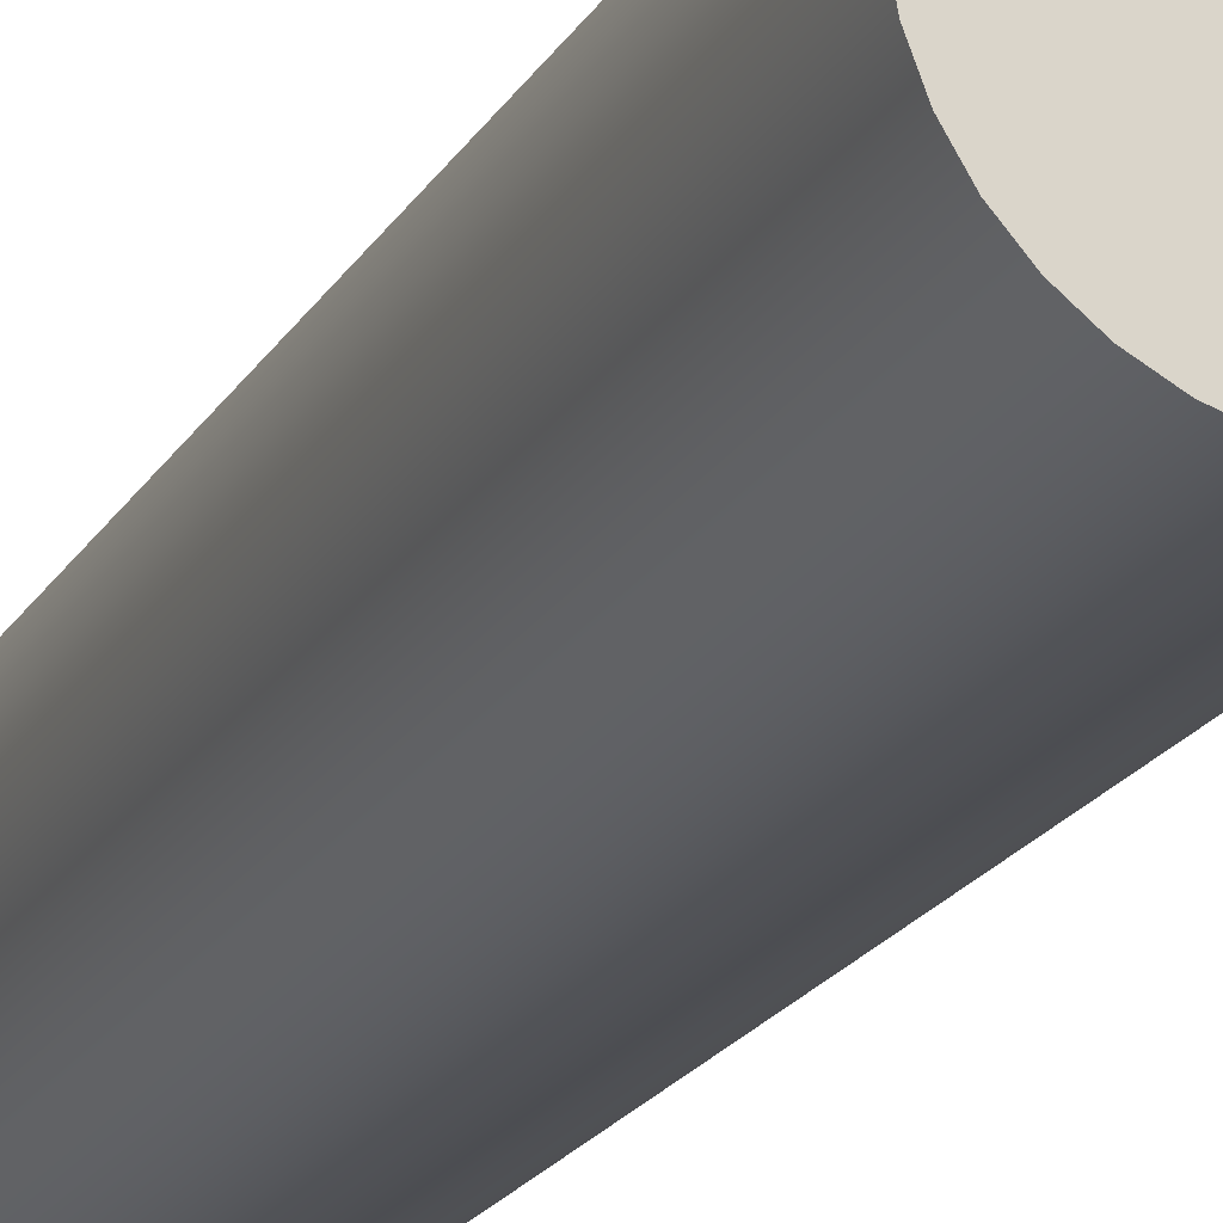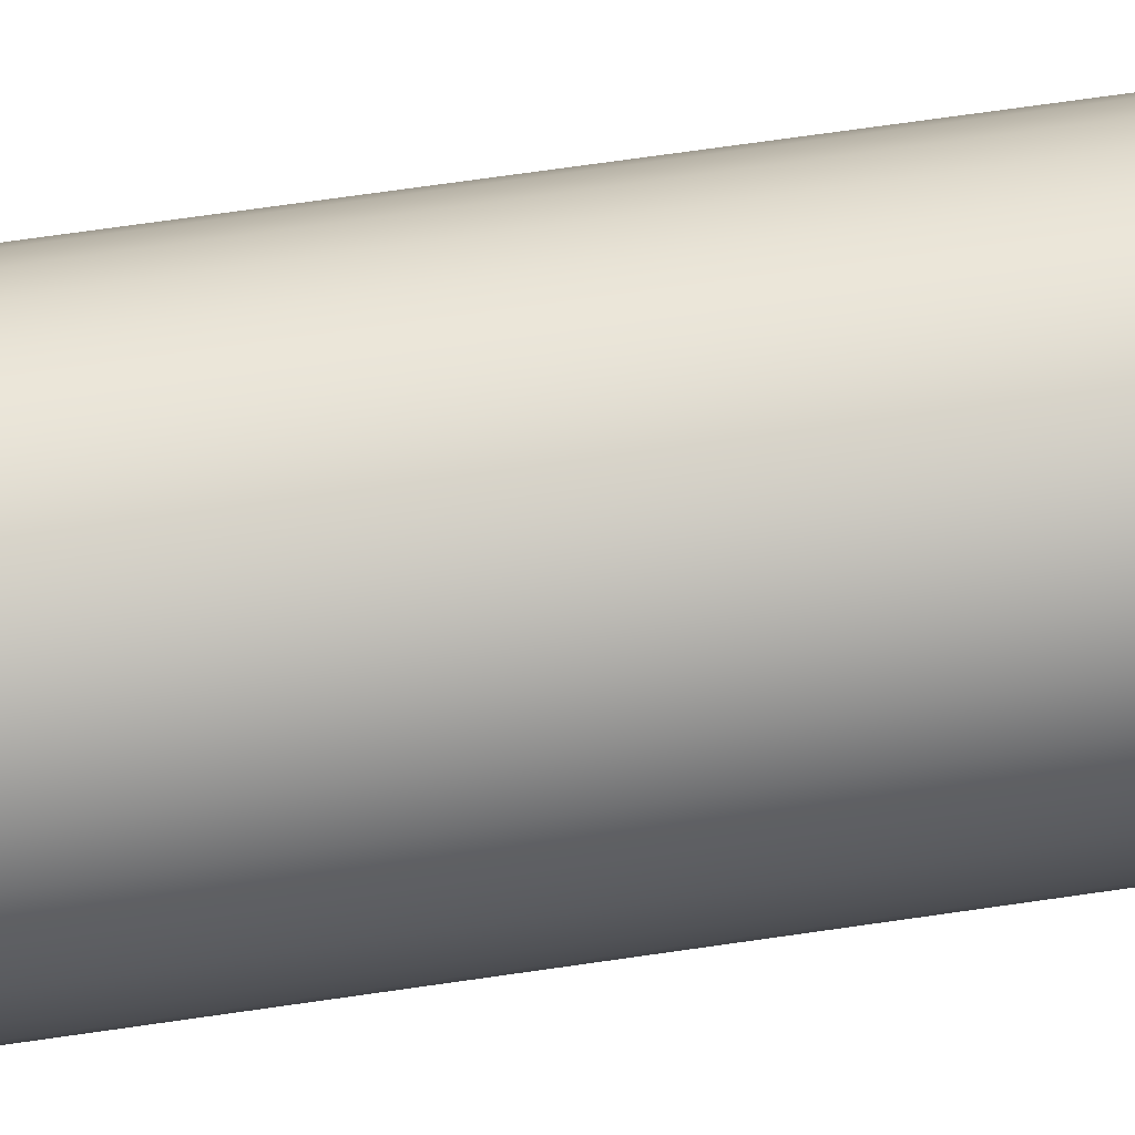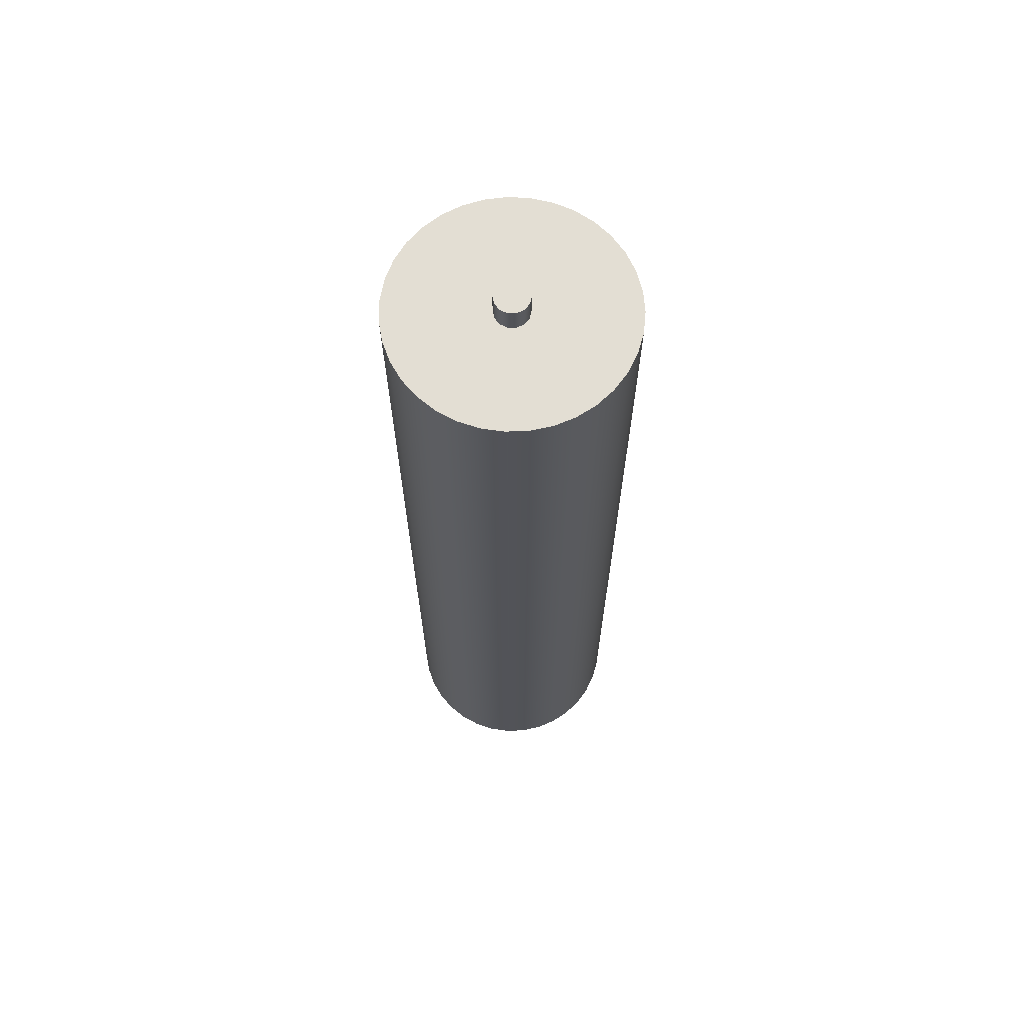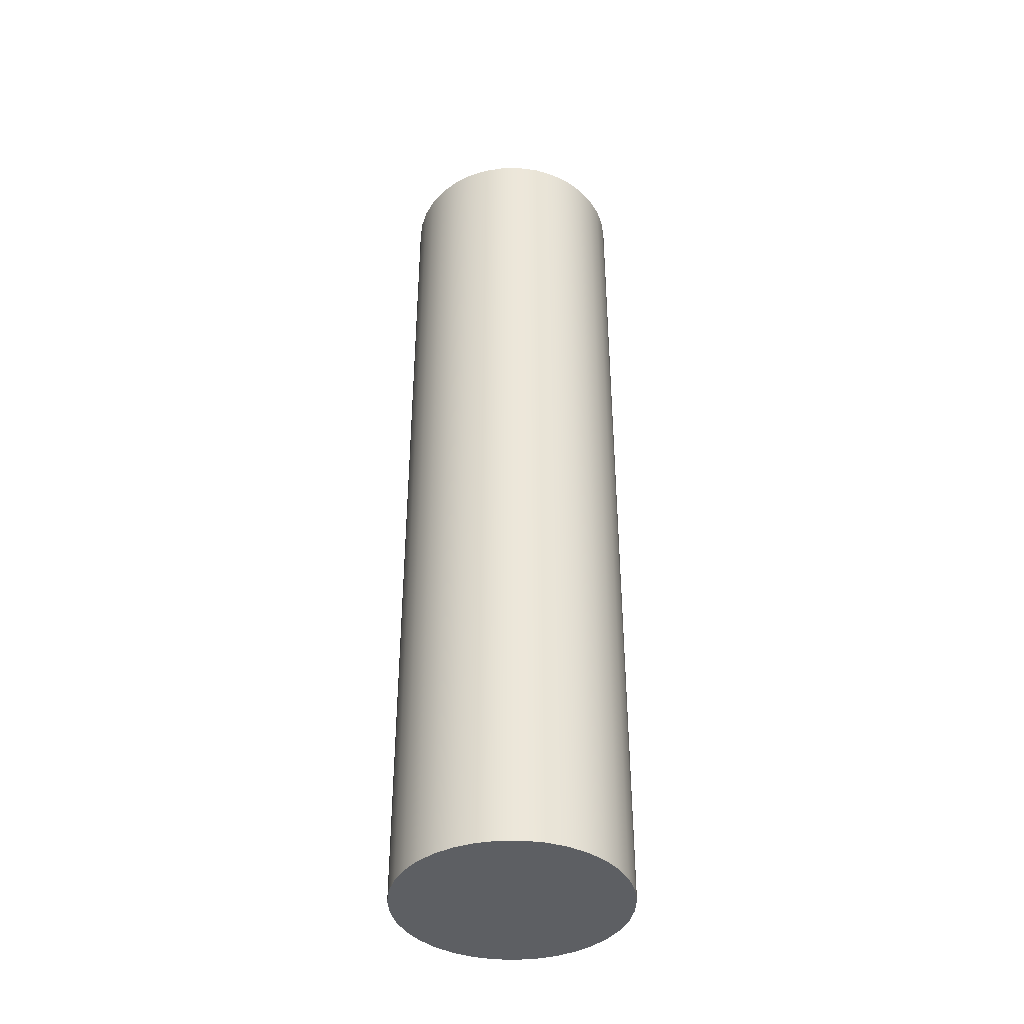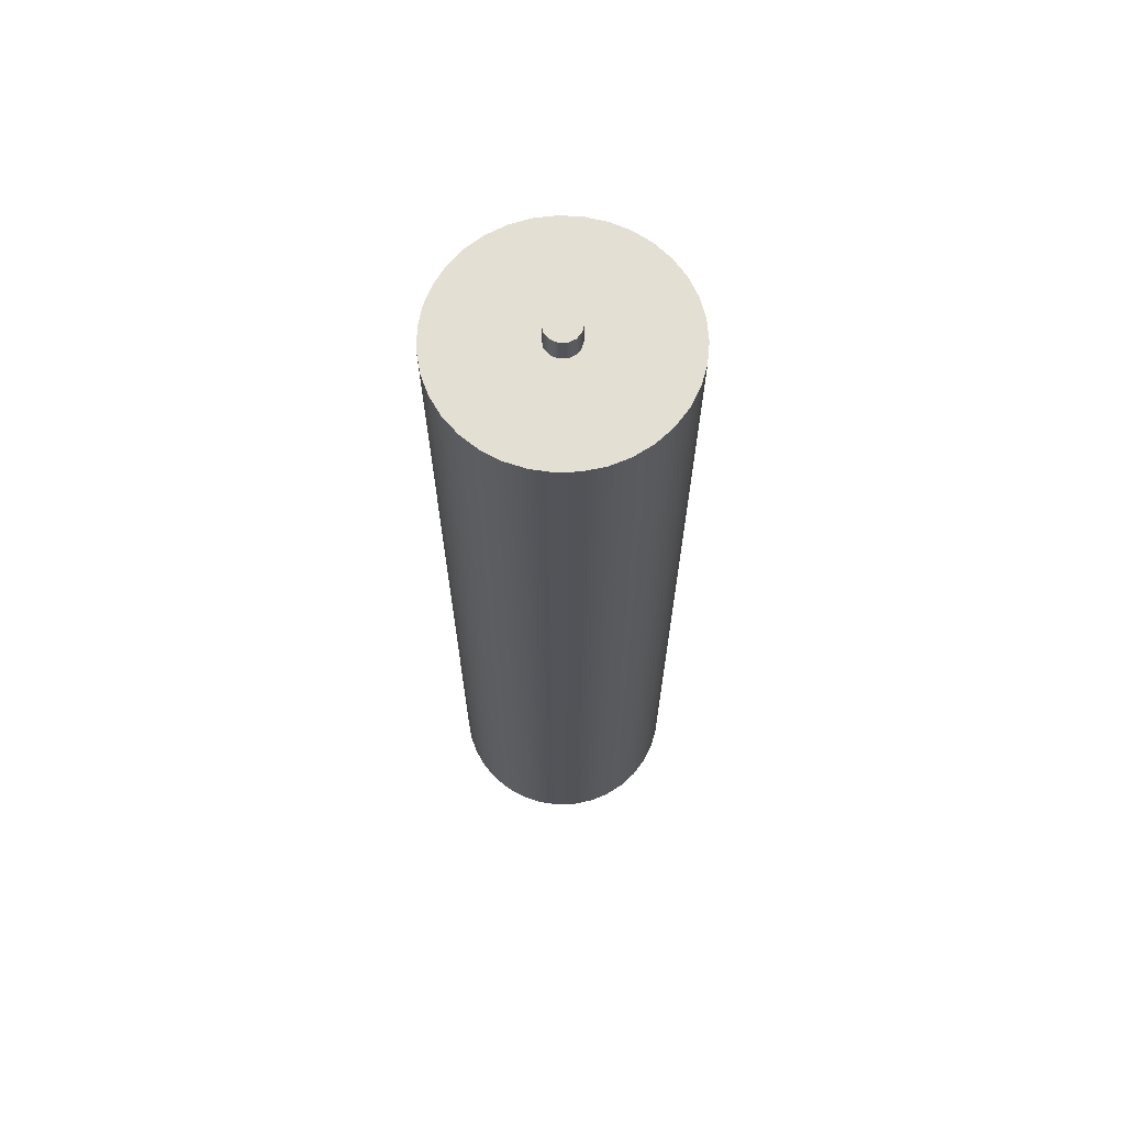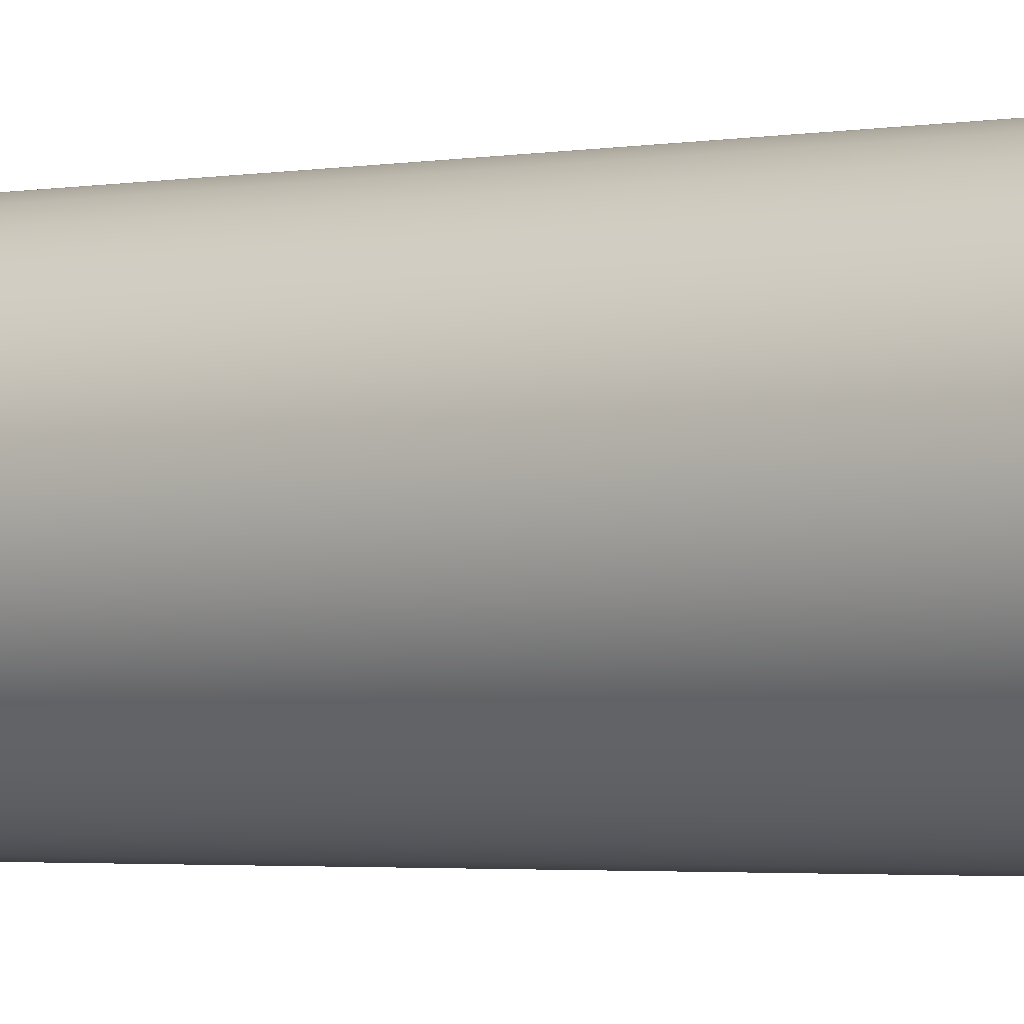
<metadata>
{"format":"obj","ext":"obj","renderer":"f3d","projection":"perspective","resolution":1024,"background":"white","views":[{"elev":-19.4,"azim":158.6,"up":"+Z"},{"elev":66.9,"azim":-98.4,"up":"+Z"},{"elev":67.3,"azim":-76.8,"up":"+Y"},{"elev":-40.3,"azim":70.2,"up":"+Y"},{"elev":67.1,"azim":26.3,"up":"+Y"},{"elev":-2.3,"azim":126.2,"up":"+Z"}]}
</metadata>
<code>
v 0.1 5.65 -1.225e-17
v 0.0901 5.65 0.04339
v 0.06235 5.65 0.07818
v 0.02225 5.65 0.09749
v -0.02225 5.65 0.09749
v -0.06235 5.65 0.07818
v -0.0901 5.65 0.04339
v -0.1 5.65 0
v -0.0901 5.65 -0.04339
v -0.06235 5.65 -0.07818
v -0.02225 5.65 -0.09749
v 0.02225 5.65 -0.09749
v 0.06235 5.65 -0.07818
v 0.0901 5.65 -0.04339
v 0.1 5.5 -1.225e-17
v 0.0901 5.5 -0.04339
v 0.06235 5.5 -0.07818
v 0.02225 5.5 -0.09749
v -0.02225 5.5 -0.09749
v -0.06235 5.5 -0.07818
v -0.0901 5.5 -0.04339
v -0.1 5.5 0
v -0.0901 5.5 0.04339
v -0.06235 5.5 0.07818
v -0.02225 5.5 0.09749
v 0.02225 5.5 0.09749
v 0.06235 5.5 0.07818
v 0.0901 5.5 0.04339
v 0.1 5.5 -1.225e-17
v 0.1 5.65 -1.225e-17
v 0.1 5.65 -1.225e-17
v 0.0901 5.65 -0.04339
v 0.06235 5.65 -0.07818
v 0.02225 5.65 -0.09749
v -0.02225 5.65 -0.09749
v -0.06235 5.65 -0.07818
v -0.0901 5.65 -0.04339
v -0.1 5.65 0
v -0.0901 5.65 0.04339
v -0.06235 5.65 0.07818
v -0.02225 5.65 0.09749
v 0.02225 5.65 0.09749
v 0.06235 5.65 0.07818
v 0.0901 5.65 0.04339
v -0.6865 5.5 8.407e-17
v -0.6755 5.5 -0.1226
v -0.6427 5.5 -0.2412
v -0.5893 5.5 -0.3521
v -0.517 5.5 -0.4517
v -0.428 5.5 -0.5367
v -0.3253 5.5 -0.6045
v -0.2121 5.5 -0.6529
v -0.09215 5.5 -0.6803
v 0.0308 5.5 -0.6858
v 0.1528 5.5 -0.6693
v 0.2698 5.5 -0.6313
v 0.3782 5.5 -0.5729
v 0.4744 5.5 -0.4962
v 0.5554 5.5 -0.4035
v 0.6185 5.5 -0.2979
v 0.6618 5.5 -0.1826
v 0.6837 5.5 -0.06154
v 0.6837 5.5 0.06154
v 0.6618 5.5 0.1826
v 0.6185 5.5 0.2979
v 0.5554 5.5 0.4035
v 0.4744 5.5 0.4962
v 0.3782 5.5 0.5729
v 0.2698 5.5 0.6313
v 0.1528 5.5 0.6693
v 0.0308 5.5 0.6858
v -0.09215 5.5 0.6803
v -0.2121 5.5 0.6529
v -0.3253 5.5 0.6045
v -0.428 5.5 0.5367
v -0.517 5.5 0.4517
v -0.5893 5.5 0.3521
v -0.6427 5.5 0.2412
v -0.6755 5.5 0.1226
v -0.6865 0 8.407e-17
v -0.6755 0 0.1226
v -0.6427 0 0.2412
v -0.5893 0 0.3521
v -0.517 0 0.4517
v -0.428 0 0.5367
v -0.3253 0 0.6045
v -0.2121 0 0.6529
v -0.09215 0 0.6803
v 0.0308 0 0.6858
v 0.1528 0 0.6693
v 0.2698 0 0.6313
v 0.3782 0 0.5729
v 0.4744 0 0.4962
v 0.5554 0 0.4035
v 0.6185 0 0.2979
v 0.6618 0 0.1826
v 0.6837 0 0.06154
v 0.6837 0 -0.06154
v 0.6618 0 -0.1826
v 0.6185 0 -0.2979
v 0.5554 0 -0.4035
v 0.4744 0 -0.4962
v 0.3782 0 -0.5729
v 0.2698 0 -0.6313
v 0.1528 0 -0.6693
v 0.0308 0 -0.6858
v -0.09215 0 -0.6803
v -0.2121 0 -0.6529
v -0.3253 0 -0.6045
v -0.428 0 -0.5367
v -0.517 0 -0.4517
v -0.5893 0 -0.3521
v -0.6427 0 -0.2412
v -0.6755 0 -0.1226
v -0.6865 0 8.407e-17
v -0.6865 5.5 8.407e-17
v 0.1 5.5 -1.225e-17
v 0.0901 5.5 0.04339
v 0.06235 5.5 0.07818
v 0.02225 5.5 0.09749
v -0.02225 5.5 0.09749
v -0.06235 5.5 0.07818
v -0.0901 5.5 0.04339
v -0.1 5.5 0
v -0.0901 5.5 -0.04339
v -0.06235 5.5 -0.07818
v -0.02225 5.5 -0.09749
v 0.02225 5.5 -0.09749
v 0.06235 5.5 -0.07818
v 0.0901 5.5 -0.04339
v -0.6865 5.5 8.407e-17
v -0.6755 5.5 0.1226
v -0.6427 5.5 0.2412
v -0.5893 5.5 0.3521
v -0.517 5.5 0.4517
v -0.428 5.5 0.5367
v -0.3253 5.5 0.6045
v -0.2121 5.5 0.6529
v -0.09215 5.5 0.6803
v 0.0308 5.5 0.6858
v 0.1528 5.5 0.6693
v 0.2698 5.5 0.6313
v 0.3782 5.5 0.5729
v 0.4744 5.5 0.4962
v 0.5554 5.5 0.4035
v 0.6185 5.5 0.2979
v 0.6618 5.5 0.1826
v 0.6837 5.5 0.06154
v 0.6837 5.5 -0.06154
v 0.6618 5.5 -0.1826
v 0.6185 5.5 -0.2979
v 0.5554 5.5 -0.4035
v 0.4744 5.5 -0.4962
v 0.3782 5.5 -0.5729
v 0.2698 5.5 -0.6313
v 0.1528 5.5 -0.6693
v 0.0308 5.5 -0.6858
v -0.09215 5.5 -0.6803
v -0.2121 5.5 -0.6529
v -0.3253 5.5 -0.6045
v -0.428 5.5 -0.5367
v -0.517 5.5 -0.4517
v -0.5893 5.5 -0.3521
v -0.6427 5.5 -0.2412
v -0.6755 5.5 -0.1226
v -0.6865 0 8.407e-17
v -0.6755 0 -0.1226
v -0.6427 0 -0.2412
v -0.5893 0 -0.3521
v -0.517 0 -0.4517
v -0.428 0 -0.5367
v -0.3253 0 -0.6045
v -0.2121 0 -0.6529
v -0.09215 0 -0.6803
v 0.0308 0 -0.6858
v 0.1528 0 -0.6693
v 0.2698 0 -0.6313
v 0.3782 0 -0.5729
v 0.4744 0 -0.4962
v 0.5554 0 -0.4035
v 0.6185 0 -0.2979
v 0.6618 0 -0.1826
v 0.6837 0 -0.06154
v 0.6837 0 0.06154
v 0.6618 0 0.1826
v 0.6185 0 0.2979
v 0.5554 0 0.4035
v 0.4744 0 0.4962
v 0.3782 0 0.5729
v 0.2698 0 0.6313
v 0.1528 0 0.6693
v 0.0308 0 0.6858
v -0.09215 0 0.6803
v -0.2121 0 0.6529
v -0.3253 0 0.6045
v -0.428 0 0.5367
v -0.517 0 0.4517
v -0.5893 0 0.3521
v -0.6427 0 0.2412
v -0.6755 0 0.1226
g 32b1456e-e2ac-11ea-8f94-54bf646e7e1f
f 2 28 1
f 1 28 29
f 30 15 14
f 14 15 16
f 14 16 17
f 2 3 28
f 28 3 27
f 27 3 4
f 27 4 26
f 26 4 5
f 26 5 25
f 25 5 6
f 25 6 24
f 24 6 7
f 24 7 23
f 23 7 8
f 23 8 22
f 22 8 9
f 22 9 21
f 21 9 10
f 21 10 20
f 20 10 11
f 20 11 19
f 19 11 12
f 19 12 18
f 18 12 13
f 18 13 17
f 17 13 14
g 32b4ef8c-e2ac-11ea-bade-54bf646e7e1f
f 32 37 31
f 31 37 38
f 31 38 44
f 44 38 39
f 44 39 43
f 43 39 40
f 43 40 42
f 42 40 41
f 37 32 36
f 36 32 33
f 36 33 35
f 35 33 34
g 32201148-e2ac-11ea-af9b-54bf646e7e1f
f 46 114 45
f 45 114 115
f 116 80 79
f 79 80 81
f 79 81 82
f 46 47 114
f 114 47 113
f 113 47 48
f 113 48 112
f 112 48 49
f 112 49 111
f 111 49 50
f 111 50 110
f 110 50 51
f 110 51 109
f 109 51 52
f 109 52 108
f 108 52 53
f 108 53 107
f 107 53 54
f 107 54 106
f 106 54 55
f 106 55 105
f 105 55 56
f 105 56 104
f 104 56 57
f 104 57 103
f 103 57 58
f 103 58 102
f 102 58 59
f 102 59 101
f 101 59 60
f 101 60 100
f 100 60 61
f 100 61 99
f 99 61 62
f 99 62 98
f 98 62 63
f 98 63 97
f 97 63 64
f 97 64 96
f 96 64 65
f 96 65 95
f 95 65 66
f 95 66 94
f 94 66 67
f 94 67 93
f 93 67 68
f 93 68 92
f 92 68 69
f 92 69 91
f 91 69 70
f 91 70 90
f 90 70 71
f 90 71 89
f 89 71 72
f 89 72 88
f 88 72 73
f 88 73 87
f 87 73 74
f 87 74 86
f 86 74 75
f 86 75 85
f 85 75 76
f 85 76 84
f 84 76 77
f 84 77 83
f 83 77 78
f 83 78 82
f 82 78 79
g 32231f18-e2ac-11ea-a2f5-54bf646e7e1f
f 118 147 117
f 117 147 148
f 117 148 149
f 119 145 118
f 118 145 146
f 118 146 147
f 120 142 119
f 119 142 143
f 119 143 144
f 121 140 120
f 120 140 141
f 120 141 142
f 122 137 121
f 121 137 138
f 121 138 139
f 123 135 122
f 122 135 136
f 122 136 137
f 124 132 123
f 123 132 133
f 123 133 134
f 125 165 124
f 124 165 131
f 124 131 132
f 126 162 125
f 125 162 163
f 125 163 164
f 127 160 126
f 126 160 161
f 126 161 162
f 128 157 127
f 127 157 158
f 127 158 159
f 129 155 128
f 128 155 156
f 128 156 157
f 130 152 129
f 129 152 153
f 129 153 154
f 117 150 130
f 130 150 151
f 130 151 152
f 134 135 123
f 139 140 121
f 144 145 119
f 149 150 117
f 154 155 129
f 159 160 127
f 164 165 125
g 32262cd2-e2ac-11ea-8e03-54bf646e7e1f
f 167 183 166
f 166 183 184
f 166 184 200
f 200 184 185
f 200 185 199
f 199 185 186
f 199 186 198
f 198 186 187
f 198 187 197
f 197 187 188
f 197 188 196
f 196 188 189
f 196 189 195
f 195 189 190
f 195 190 194
f 194 190 191
f 194 191 193
f 193 191 192
f 183 167 182
f 182 167 168
f 182 168 181
f 181 168 169
f 181 169 180
f 180 169 170
f 180 170 179
f 179 170 171
f 179 171 178
f 178 171 172
f 178 172 177
f 177 172 173
f 177 173 176
f 176 173 174
f 176 174 175

</code>
